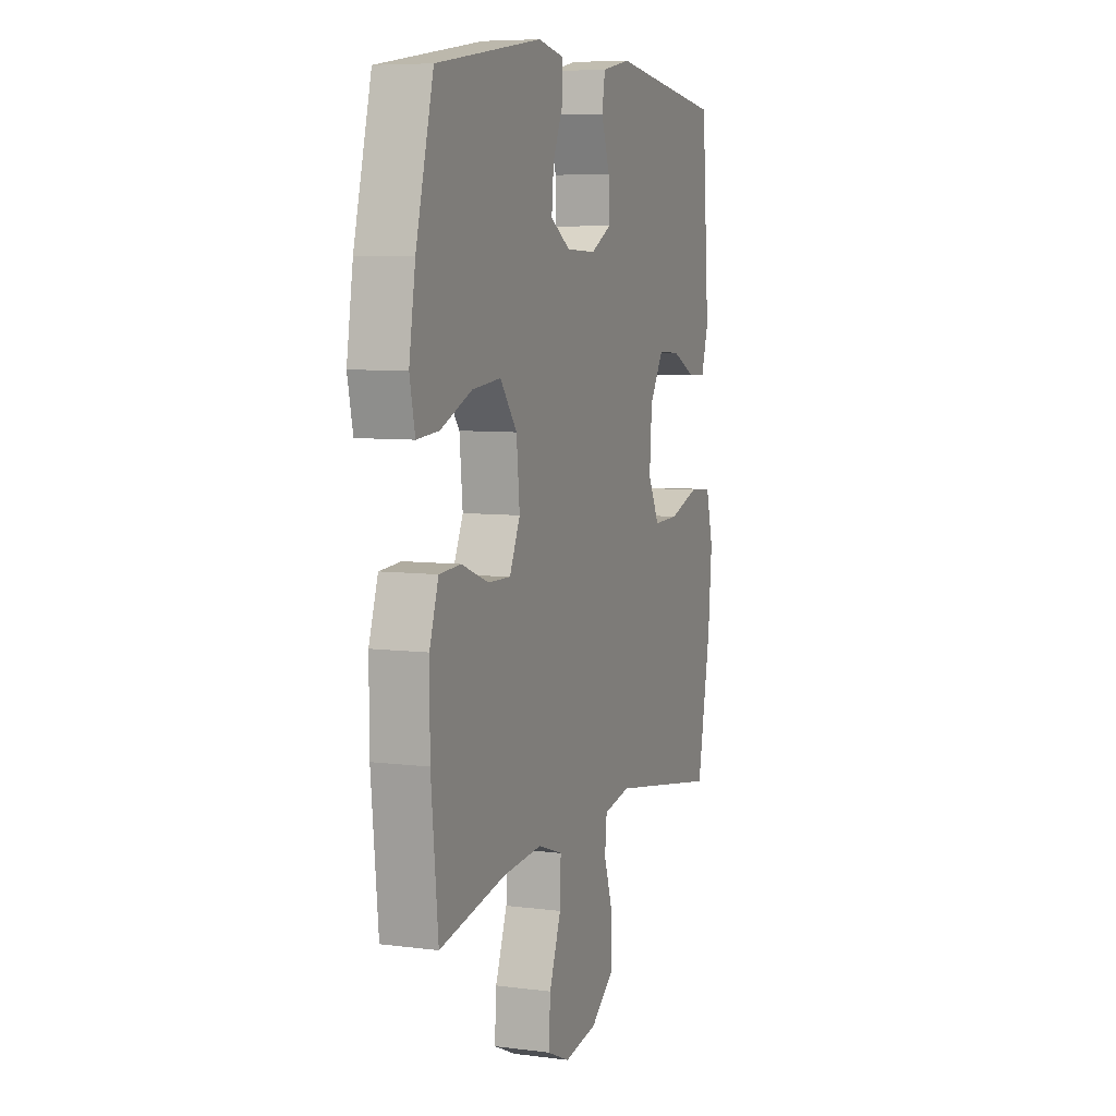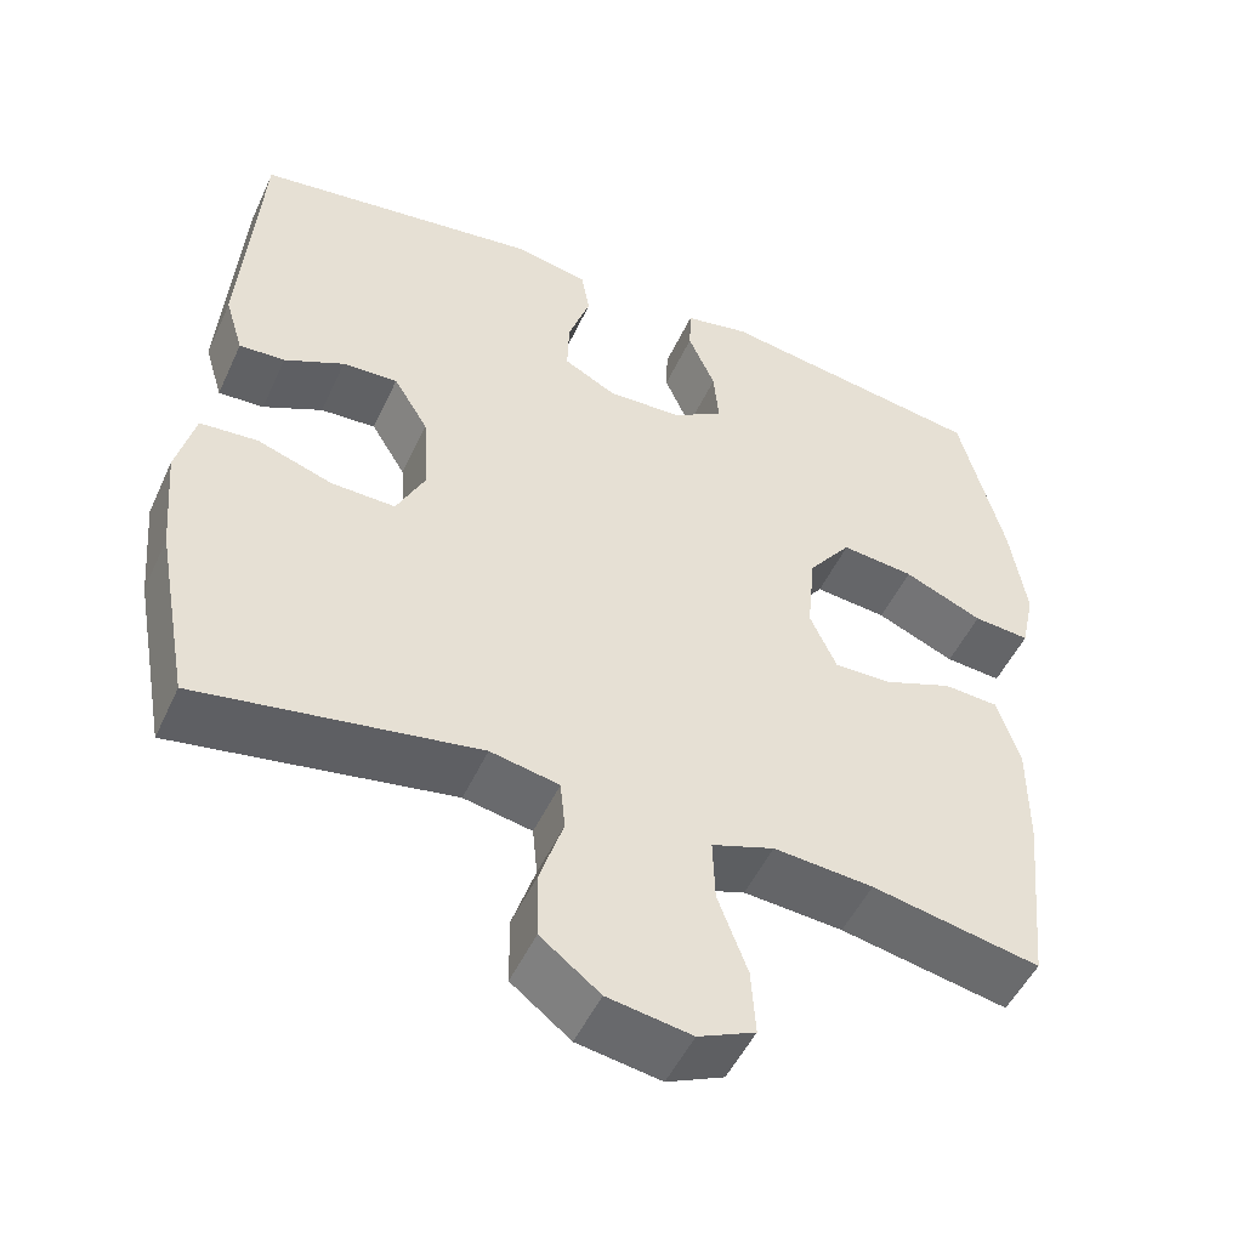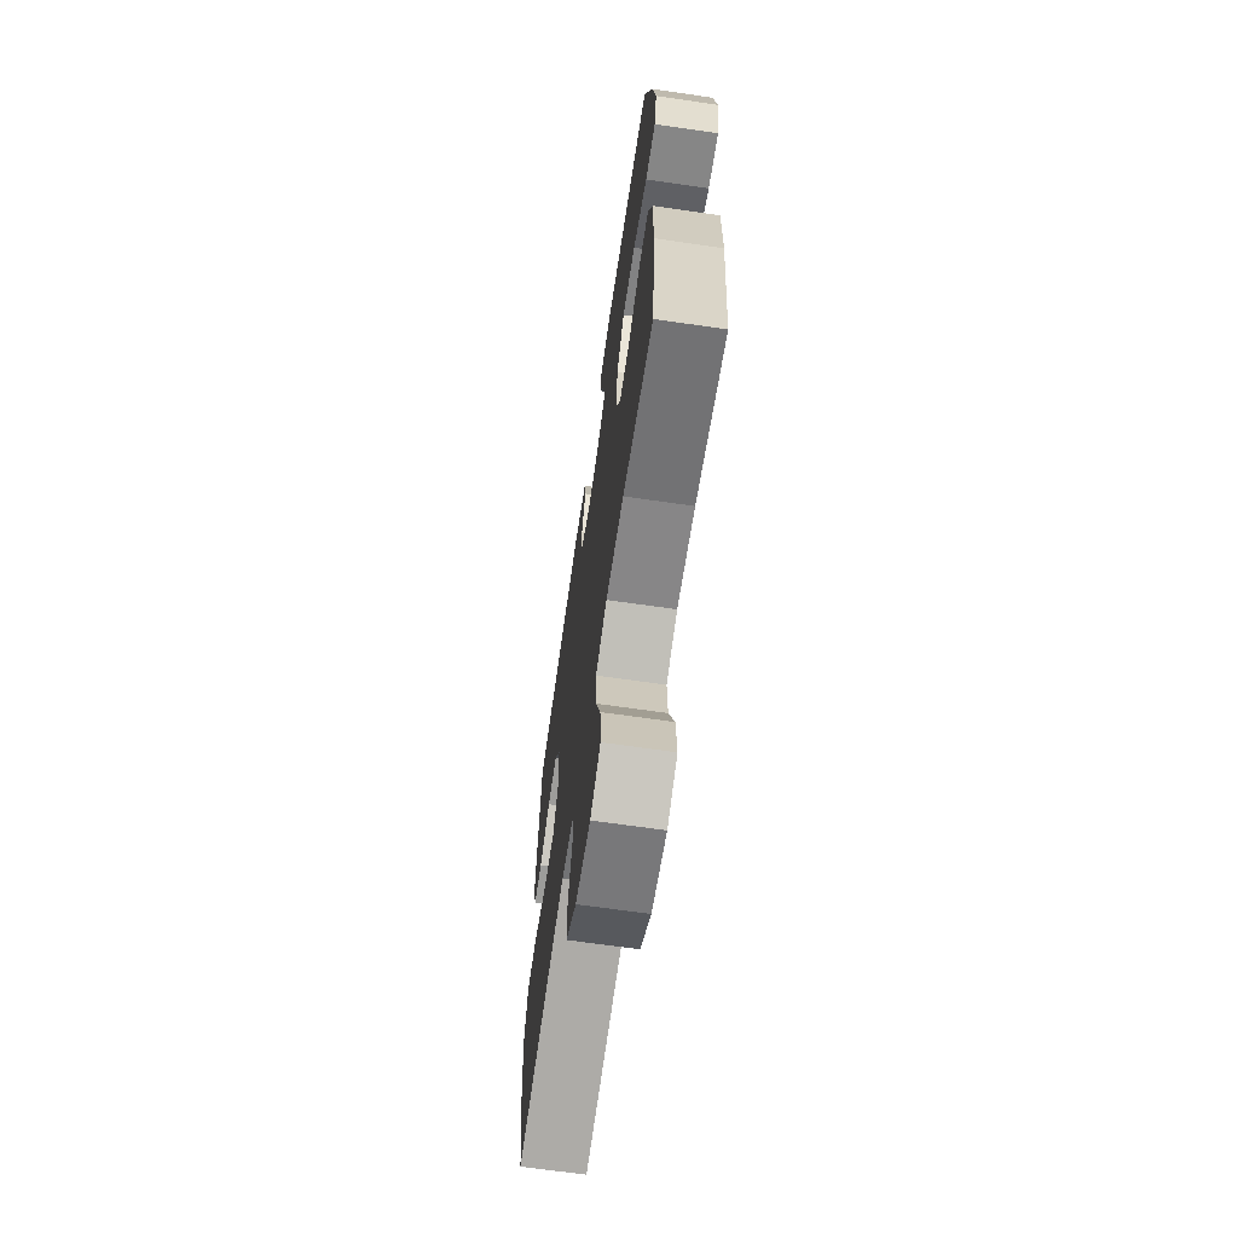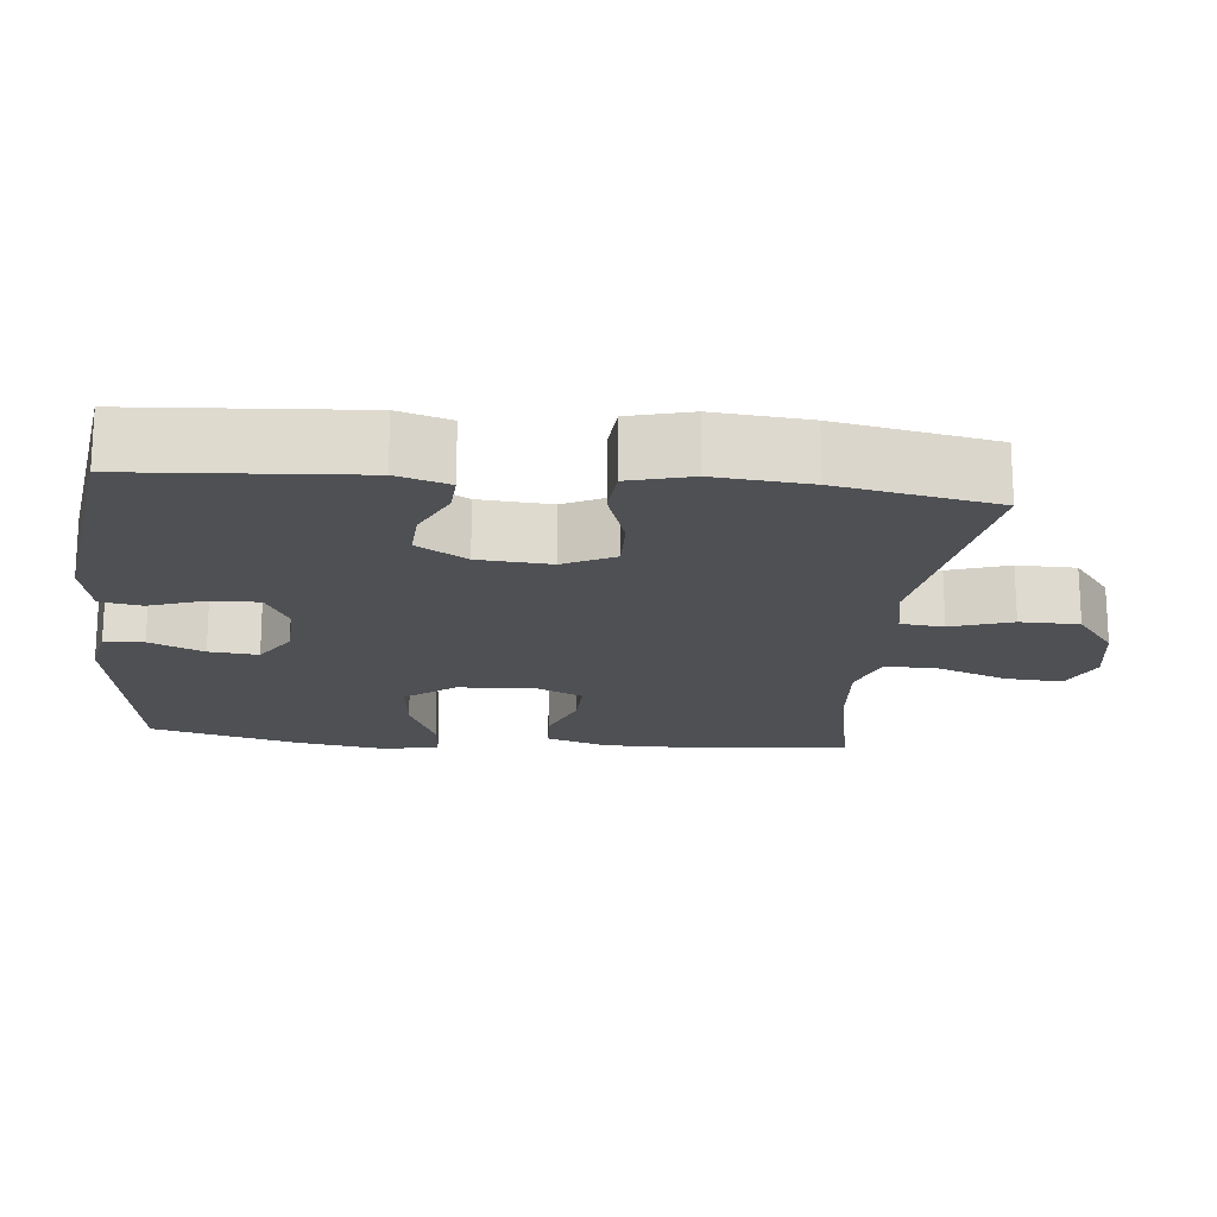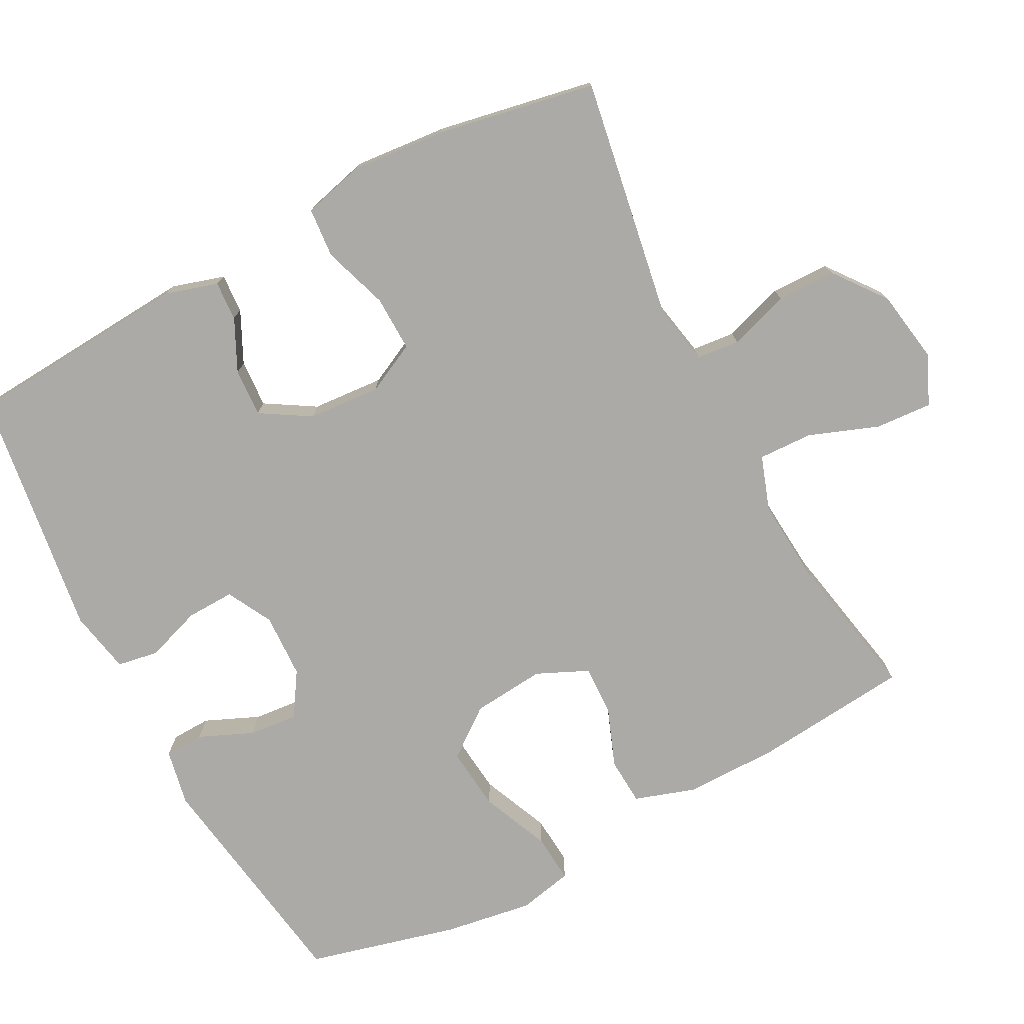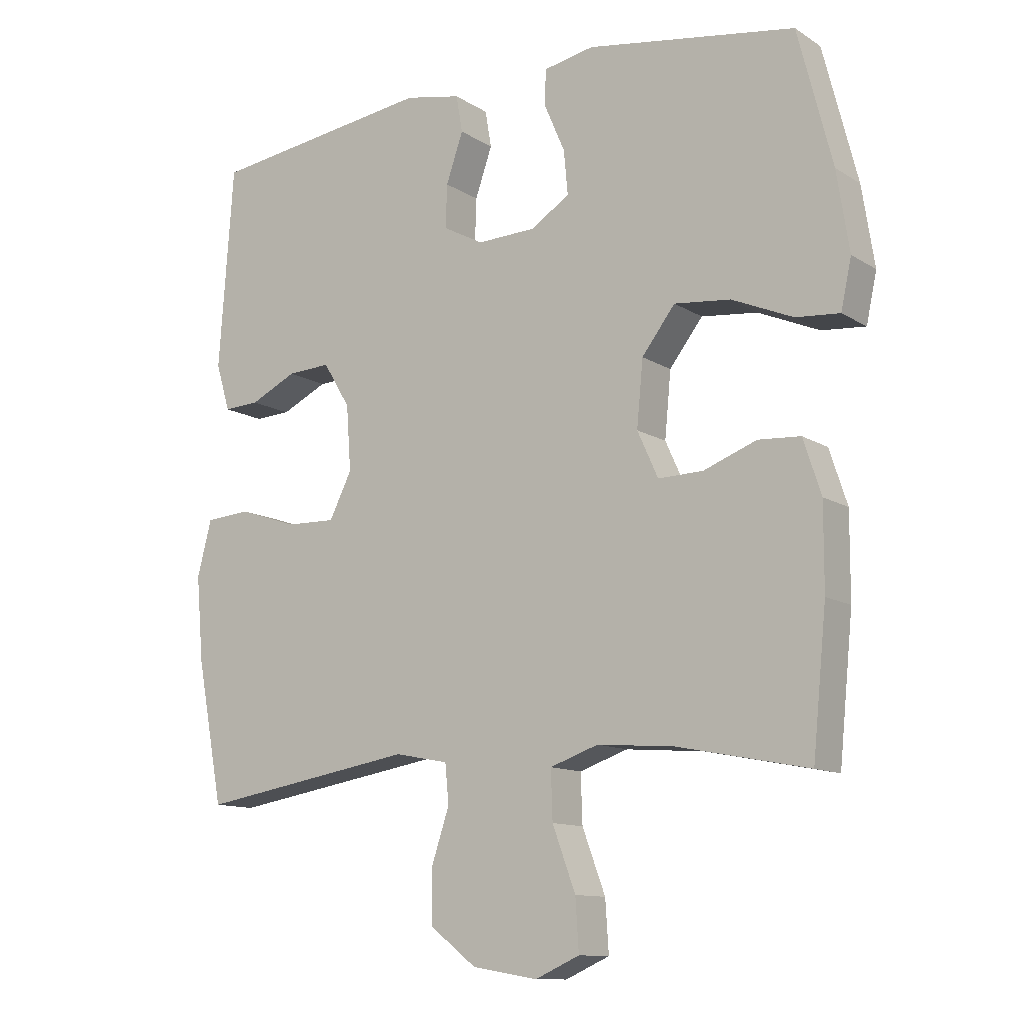
<metadata>
{"format":"obj","ext":"obj","renderer":"f3d","projection":"perspective","resolution":1024,"background":"white","views":[{"elev":6.9,"azim":-69.5,"up":"+Z"},{"elev":-50.1,"azim":155.8,"up":"+Z"},{"elev":-66.9,"azim":-98.3,"up":"+Z"},{"elev":-18.5,"azim":84.2,"up":"+Y"},{"elev":-76.1,"azim":117.7,"up":"+Y"},{"elev":-11.7,"azim":-145.5,"up":"+Z"}]}
</metadata>
<code>
o path5026
v 0.1564 0.0375 0.5734
v 0.06846 0.0375 0.5558
v 0.05859 0.0375 0.4981
v 0.08514 0.0375 0.421
v 0.08732 0.0375 0.3535
v 0.02405 0.0375 0.3197
v -0.06694 0.0375 0.323
v -0.1282 0.0375 0.3619
v -0.1219 0.0375 0.4306
v -0.08931 0.0375 0.5062
v -0.09131 0.0375 0.5614
v -0.1699 0.0375 0.5767
v -0.4965 0.0375 0.526
v -0.5504 0.0375 0.3155
v -0.5697 0.0375 0.1915
v -0.5533 0.0375 0.115
v -0.4851 0.0375 0.1207
v -0.3896 0.0375 0.1617
v -0.3014 0.0375 0.171
v -0.2495 0.0375 0.1031
v -0.2398 0.0375 0.000963
v -0.2722 0.0375 -0.07076
v -0.3421 0.0375 -0.069
v -0.4249 0.0375 -0.03746
v -0.491 0.0375 -0.04155
v -0.5188 0.0375 -0.1266
v -0.5183 0.0375 -0.2573
v -0.4965 0.0375 -0.4759
v -0.2924 0.0375 -0.4355
v -0.1717 0.0375 -0.4258
v -0.0959 0.0375 -0.452
v -0.0985 0.0375 -0.528
v -0.1346 0.0375 -0.6252
v -0.1397 0.0375 -0.7048
v -0.07069 0.0375 -0.7357
v 0.03122 0.0375 -0.7189
v 0.1035 0.0375 -0.6633
v 0.1045 0.0375 -0.5809
v 0.07639 0.0375 -0.4958
v 0.08229 0.0375 -0.4356
v 0.1658 0.0375 -0.4193
v 0.5052 0.0375 -0.4759
v 0.5466 0.0375 -0.2546
v 0.558 0.0375 -0.1221
v 0.5355 0.0375 -0.03526
v 0.4656 0.0375 -0.02975
v 0.3739 0.0375 -0.0606
v 0.2962 0.0375 -0.06269
v 0.2611 0.0375 0.007776
v 0.2683 0.0375 0.1093
v 0.3105 0.0375 0.1791
v 0.3779 0.0375 0.1754
v 0.4505 0.0375 0.1404
v 0.506 0.0375 0.1375
v 0.5281 0.0375 0.2108
v 0.5052 0.0375 0.526
v 0.1564 -0.0375 0.5734
v 0.06846 -0.0375 0.5558
v 0.05859 -0.0375 0.4981
v 0.08514 -0.0375 0.421
v 0.08732 -0.0375 0.3535
v 0.02405 -0.0375 0.3197
v -0.06694 -0.0375 0.323
v -0.1282 -0.0375 0.3619
v -0.1219 -0.0375 0.4306
v -0.08931 -0.0375 0.5062
v -0.09131 -0.0375 0.5614
v -0.1699 -0.0375 0.5767
v -0.4965 -0.0375 0.526
v -0.5504 -0.0375 0.3155
v -0.5697 -0.0375 0.1915
v -0.5533 -0.0375 0.115
v -0.4851 -0.0375 0.1207
v -0.3896 -0.0375 0.1617
v -0.3014 -0.0375 0.171
v -0.2495 -0.0375 0.1031
v -0.2398 -0.0375 0.000963
v -0.2722 -0.0375 -0.07076
v -0.3421 -0.0375 -0.069
v -0.4249 -0.0375 -0.03746
v -0.491 -0.0375 -0.04155
v -0.5188 -0.0375 -0.1266
v -0.5183 -0.0375 -0.2573
v -0.4965 -0.0375 -0.4759
v -0.2924 -0.0375 -0.4355
v -0.1717 -0.0375 -0.4258
v -0.0959 -0.0375 -0.452
v -0.0985 -0.0375 -0.528
v -0.1346 -0.0375 -0.6252
v -0.1397 -0.0375 -0.7048
v -0.07069 -0.0375 -0.7357
v 0.03122 -0.0375 -0.7189
v 0.1035 -0.0375 -0.6633
v 0.1045 -0.0375 -0.5809
v 0.07639 -0.0375 -0.4958
v 0.08229 -0.0375 -0.4356
v 0.1658 -0.0375 -0.4193
v 0.5052 -0.0375 -0.4759
v 0.5466 -0.0375 -0.2546
v 0.558 -0.0375 -0.1221
v 0.5355 -0.0375 -0.03526
v 0.4656 -0.0375 -0.02975
v 0.3739 -0.0375 -0.0606
v 0.2962 -0.0375 -0.06269
v 0.2611 -0.0375 0.007776
v 0.2683 -0.0375 0.1093
v 0.3105 -0.0375 0.1791
v 0.3779 -0.0375 0.1754
v 0.4505 -0.0375 0.1404
v 0.506 -0.0375 0.1375
v 0.5281 -0.0375 0.2108
v 0.5052 -0.0375 0.526
v -0.5504 0.0375 0.3155
v -0.5697 0.0375 0.1915
v -0.5533 0.0375 0.115
v -0.5533 0.0375 0.115
v -0.4851 0.0375 0.1207
v -0.4965 0.0375 0.526
v -0.4965 0.0375 0.526
v -0.491 0.0375 -0.04155
v -0.491 0.0375 -0.04155
v -0.5188 0.0375 -0.1266
v -0.5183 0.0375 -0.2573
v -0.4965 0.0375 -0.4759
v -0.4965 0.0375 -0.4759
v -0.4249 0.0375 -0.03746
v -0.3896 0.0375 0.1617
v -0.3421 0.0375 -0.069
v -0.2924 0.0375 -0.4355
v -0.3014 0.0375 0.171
v -0.2722 0.0375 -0.07076
v -0.2722 0.0375 -0.07076
v -0.2495 0.0375 0.1031
v -0.1717 0.0375 -0.4258
v -0.1699 0.0375 0.5767
v -0.2398 0.0375 0.000963
v -0.0959 0.0375 -0.452
v -0.0959 0.0375 -0.452
v -0.09131 0.0375 0.5614
v -0.09131 0.0375 0.5614
v -0.1282 0.0375 0.3619
v -0.1282 0.0375 0.3619
v -0.1219 0.0375 0.4306
v -0.1346 0.0375 -0.6252
v -0.1397 0.0375 -0.7048
v -0.1397 0.0375 -0.7048
v -0.07069 0.0375 -0.7357
v -0.0985 0.0375 -0.528
v -0.06694 0.0375 0.323
v -0.08931 0.0375 0.5062
v 0.03122 0.0375 -0.7189
v 0.02405 0.0375 0.3197
v 0.08732 0.0375 0.3535
v 0.08732 0.0375 0.3535
v 0.1035 0.0375 -0.6633
v 0.06846 0.0375 0.5558
v 0.06846 0.0375 0.5558
v 0.05859 0.0375 0.4981
v 0.08514 0.0375 0.421
v 0.1564 0.0375 0.5734
v 0.07639 0.0375 -0.4958
v 0.08229 0.0375 -0.4356
v 0.08229 0.0375 -0.4356
v 0.1045 0.0375 -0.5809
v 0.1658 0.0375 -0.4193
v 0.2611 0.0375 0.007776
v 0.2683 0.0375 0.1093
v 0.2962 0.0375 -0.06269
v 0.2962 0.0375 -0.06269
v 0.3105 0.0375 0.1791
v 0.3105 0.0375 0.1791
v 0.3739 0.0375 -0.0606
v 0.3779 0.0375 0.1754
v 0.4656 0.0375 -0.02975
v 0.4505 0.0375 0.1404
v 0.506 0.0375 0.1375
v 0.506 0.0375 0.1375
v 0.5355 0.0375 -0.03526
v 0.5355 0.0375 -0.03526
v 0.5052 0.0375 0.526
v 0.5052 0.0375 0.526
v 0.5052 0.0375 -0.4759
v 0.5052 0.0375 -0.4759
v 0.5281 0.0375 0.2108
v 0.5466 0.0375 -0.2546
v 0.558 0.0375 -0.1221
v -0.5504 -0.0375 0.3155
v -0.5697 -0.0375 0.1915
v -0.5533 -0.0375 0.115
v -0.5533 -0.0375 0.115
v -0.4851 -0.0375 0.1207
v -0.4965 -0.0375 0.526
v -0.4965 -0.0375 0.526
v -0.491 -0.0375 -0.04155
v -0.491 -0.0375 -0.04155
v -0.5188 -0.0375 -0.1266
v -0.5183 -0.0375 -0.2573
v -0.4965 -0.0375 -0.4759
v -0.4965 -0.0375 -0.4759
v -0.4249 -0.0375 -0.03746
v -0.3896 -0.0375 0.1617
v -0.3421 -0.0375 -0.069
v -0.2924 -0.0375 -0.4355
v -0.3014 -0.0375 0.171
v -0.2722 -0.0375 -0.07076
v -0.2722 -0.0375 -0.07076
v -0.2495 -0.0375 0.1031
v -0.1717 -0.0375 -0.4258
v -0.1699 -0.0375 0.5767
v -0.2398 -0.0375 0.000963
v -0.0959 -0.0375 -0.452
v -0.0959 -0.0375 -0.452
v -0.09131 -0.0375 0.5614
v -0.09131 -0.0375 0.5614
v -0.1282 -0.0375 0.3619
v -0.1282 -0.0375 0.3619
v -0.1219 -0.0375 0.4306
v -0.1346 -0.0375 -0.6252
v -0.1397 -0.0375 -0.7048
v -0.1397 -0.0375 -0.7048
v -0.07069 -0.0375 -0.7357
v -0.0985 -0.0375 -0.528
v -0.06694 -0.0375 0.323
v -0.08931 -0.0375 0.5062
v 0.03122 -0.0375 -0.7189
v 0.02405 -0.0375 0.3197
v 0.08732 -0.0375 0.3535
v 0.08732 -0.0375 0.3535
v 0.1035 -0.0375 -0.6633
v 0.06846 -0.0375 0.5558
v 0.06846 -0.0375 0.5558
v 0.05859 -0.0375 0.4981
v 0.08514 -0.0375 0.421
v 0.1564 -0.0375 0.5734
v 0.07639 -0.0375 -0.4958
v 0.08229 -0.0375 -0.4356
v 0.08229 -0.0375 -0.4356
v 0.1045 -0.0375 -0.5809
v 0.1658 -0.0375 -0.4193
v 0.2611 -0.0375 0.007776
v 0.2683 -0.0375 0.1093
v 0.2962 -0.0375 -0.06269
v 0.2962 -0.0375 -0.06269
v 0.3105 -0.0375 0.1791
v 0.3105 -0.0375 0.1791
v 0.3739 -0.0375 -0.0606
v 0.3779 -0.0375 0.1754
v 0.4656 -0.0375 -0.02975
v 0.4505 -0.0375 0.1404
v 0.506 -0.0375 0.1375
v 0.506 -0.0375 0.1375
v 0.5355 -0.0375 -0.03526
v 0.5355 -0.0375 -0.03526
v 0.5052 -0.0375 0.526
v 0.5052 -0.0375 0.526
v 0.5052 -0.0375 -0.4759
v 0.5052 -0.0375 -0.4759
v 0.5281 -0.0375 0.2108
v 0.5466 -0.0375 -0.2546
v 0.558 -0.0375 -0.1221
f 233 234 232
f 188 201 187
f 210 236 240
f 192 215 217
f 219 221 218
f 204 187 201
f 222 235 211
f 246 259 260
f 209 224 213
f 208 205 203
f 210 240 226
f 258 249 250
f 207 226 223
f 192 204 215
f 226 241 227
f 202 203 205
f 204 223 215
f 218 221 225
f 211 236 205
f 187 204 192
f 233 244 254
f 248 260 252
f 238 222 225
f 227 244 233
f 189 191 188
f 194 196 200
f 240 236 242
f 259 242 239
f 226 240 241
f 236 239 242
f 205 236 210
f 232 234 230
f 209 217 224
f 211 235 236
f 198 203 197
f 242 259 246
f 259 239 256
f 218 225 222
f 210 226 207
f 238 225 229
f 244 247 254
f 246 260 248
f 197 203 202
f 196 197 202
f 201 188 191
f 207 223 204
f 234 233 254
f 235 222 238
f 200 196 202
f 258 247 249
f 205 208 211
f 227 241 244
f 192 217 209
f 254 247 258
f 14 15 71 70
f 15 116 190 71
f 16 17 73 72
f 119 14 70 193
f 121 26 82 195
f 26 27 83 82
f 27 125 199 83
f 24 25 81 80
f 17 18 74 73
f 23 24 80 79
f 28 29 85 84
f 18 19 75 74
f 132 23 79 206
f 19 20 76 75
f 29 30 86 85
f 12 13 69 68
f 21 22 78 77
f 20 21 77 76
f 30 138 212 86
f 140 12 68 214
f 142 9 65 216
f 33 146 220 89
f 34 35 91 90
f 32 33 89 88
f 7 8 64 63
f 10 11 67 66
f 9 10 66 65
f 31 32 88 87
f 35 36 92 91
f 6 7 63 62
f 154 6 62 228
f 36 37 93 92
f 157 3 59 231
f 3 4 60 59
f 1 2 58 57
f 39 163 237 95
f 38 39 95 94
f 37 38 94 93
f 40 41 97 96
f 4 5 61 60
f 49 50 106 105
f 169 49 105 243
f 50 171 245 106
f 47 48 104 103
f 51 52 108 107
f 46 47 103 102
f 52 53 109 108
f 53 177 251 109
f 179 46 102 253
f 181 1 57 255
f 41 183 257 97
f 54 55 111 110
f 55 56 112 111
f 42 43 99 98
f 44 45 101 100
f 43 44 100 99
f 159 158 160
f 114 113 127
f 136 166 162
f 118 143 141
f 145 144 147
f 130 127 113
f 148 137 161
f 172 186 185
f 135 139 150
f 134 129 131
f 136 152 166
f 184 176 175
f 133 149 152
f 118 141 130
f 152 153 167
f 128 131 129
f 130 141 149
f 144 151 147
f 137 131 162
f 113 118 130
f 159 180 170
f 174 178 186
f 164 151 148
f 153 159 170
f 115 114 117
f 120 126 122
f 166 168 162
f 185 165 168
f 152 167 166
f 162 168 165
f 131 136 162
f 158 156 160
f 135 150 143
f 137 162 161
f 124 123 129
f 168 172 185
f 185 182 165
f 144 148 151
f 136 133 152
f 164 155 151
f 170 180 173
f 172 174 186
f 123 128 129
f 122 128 123
f 127 117 114
f 133 130 149
f 160 180 159
f 161 164 148
f 126 128 122
f 184 175 173
f 131 137 134
f 153 170 167
f 118 135 143
f 180 184 173

</code>
